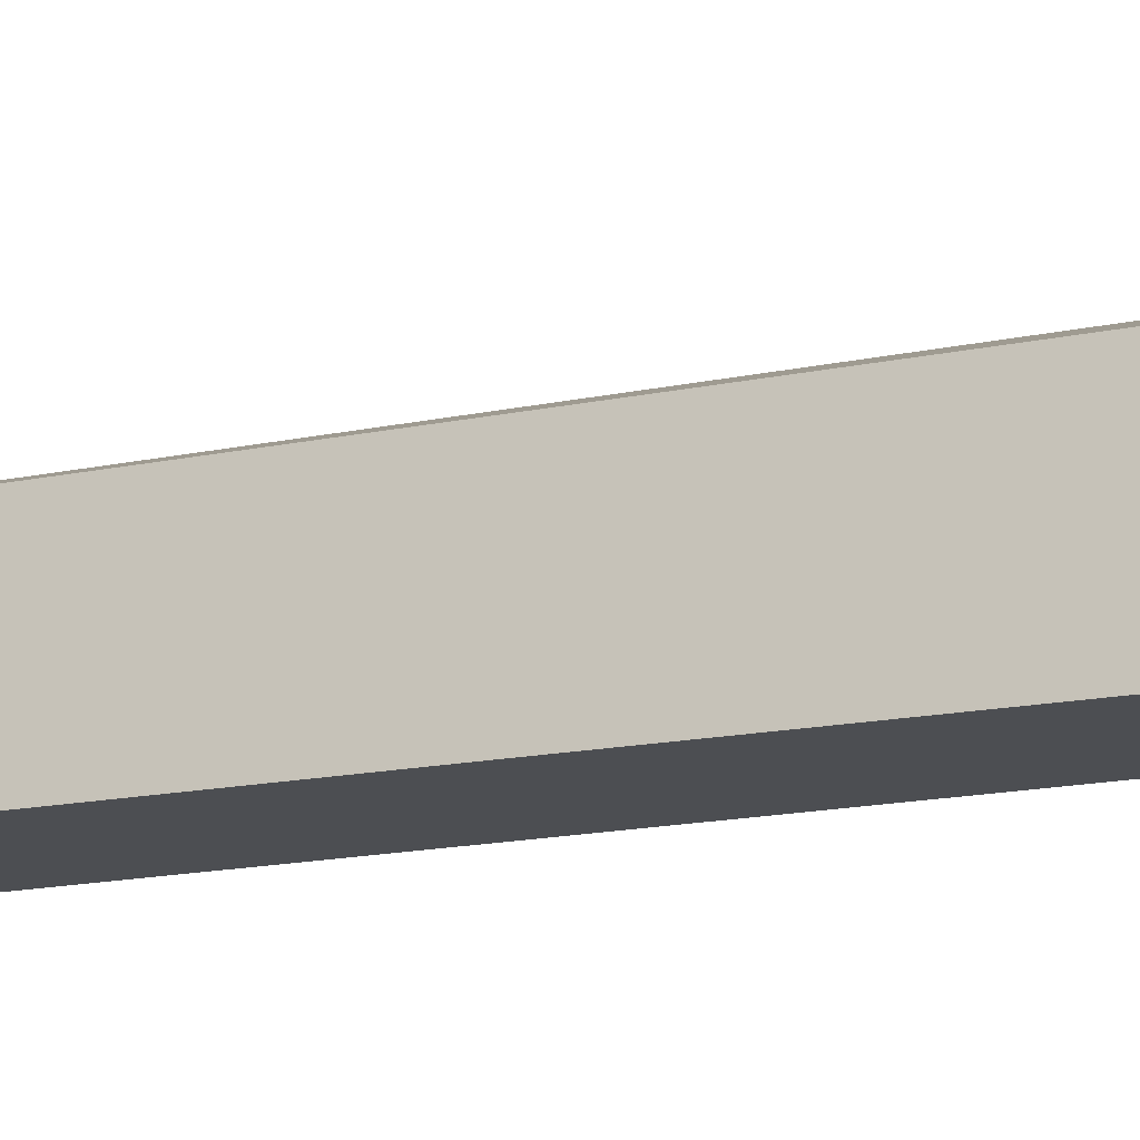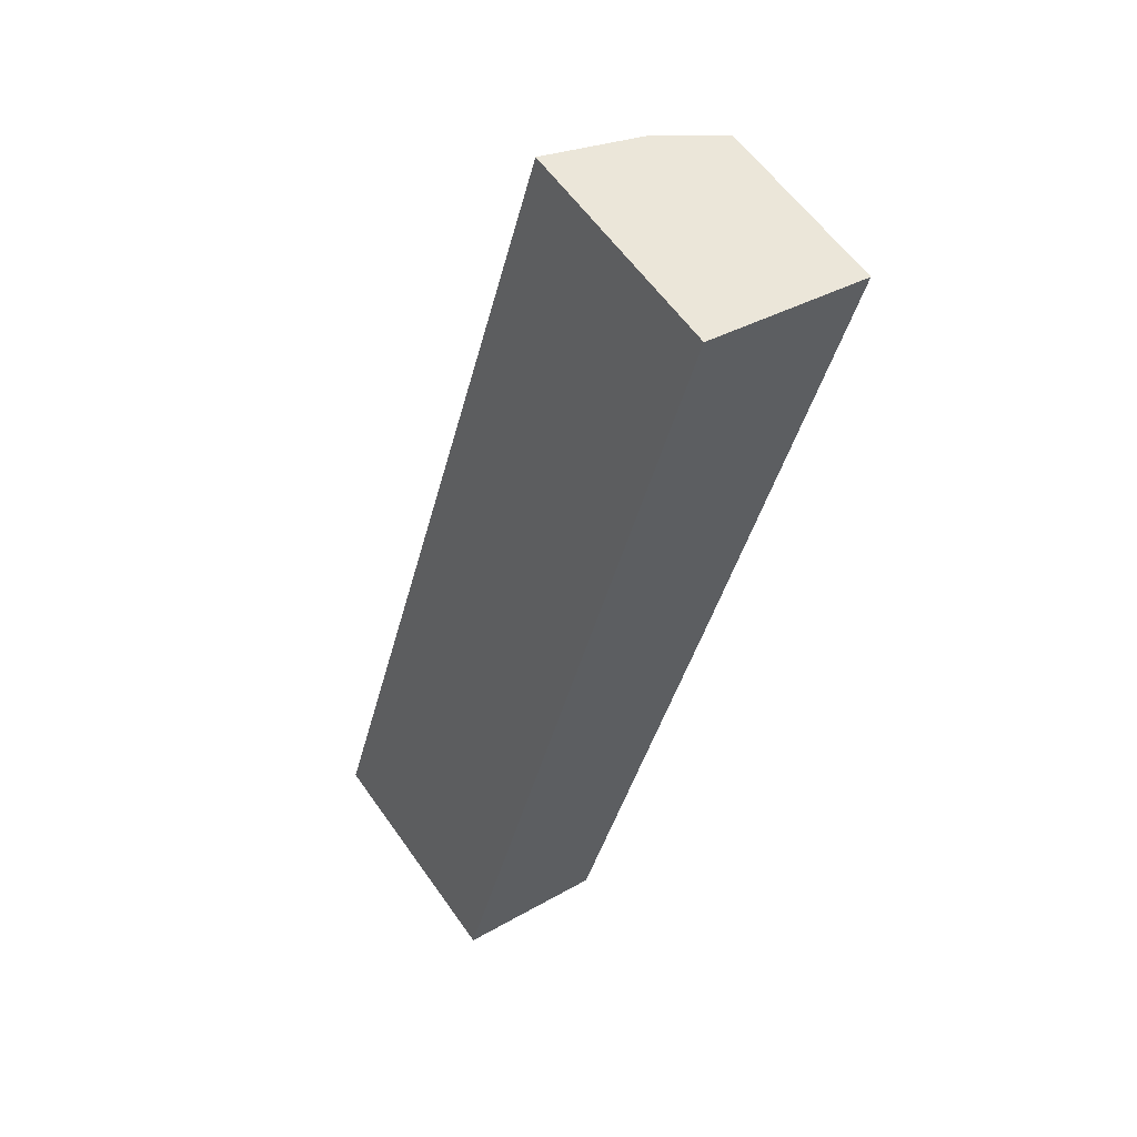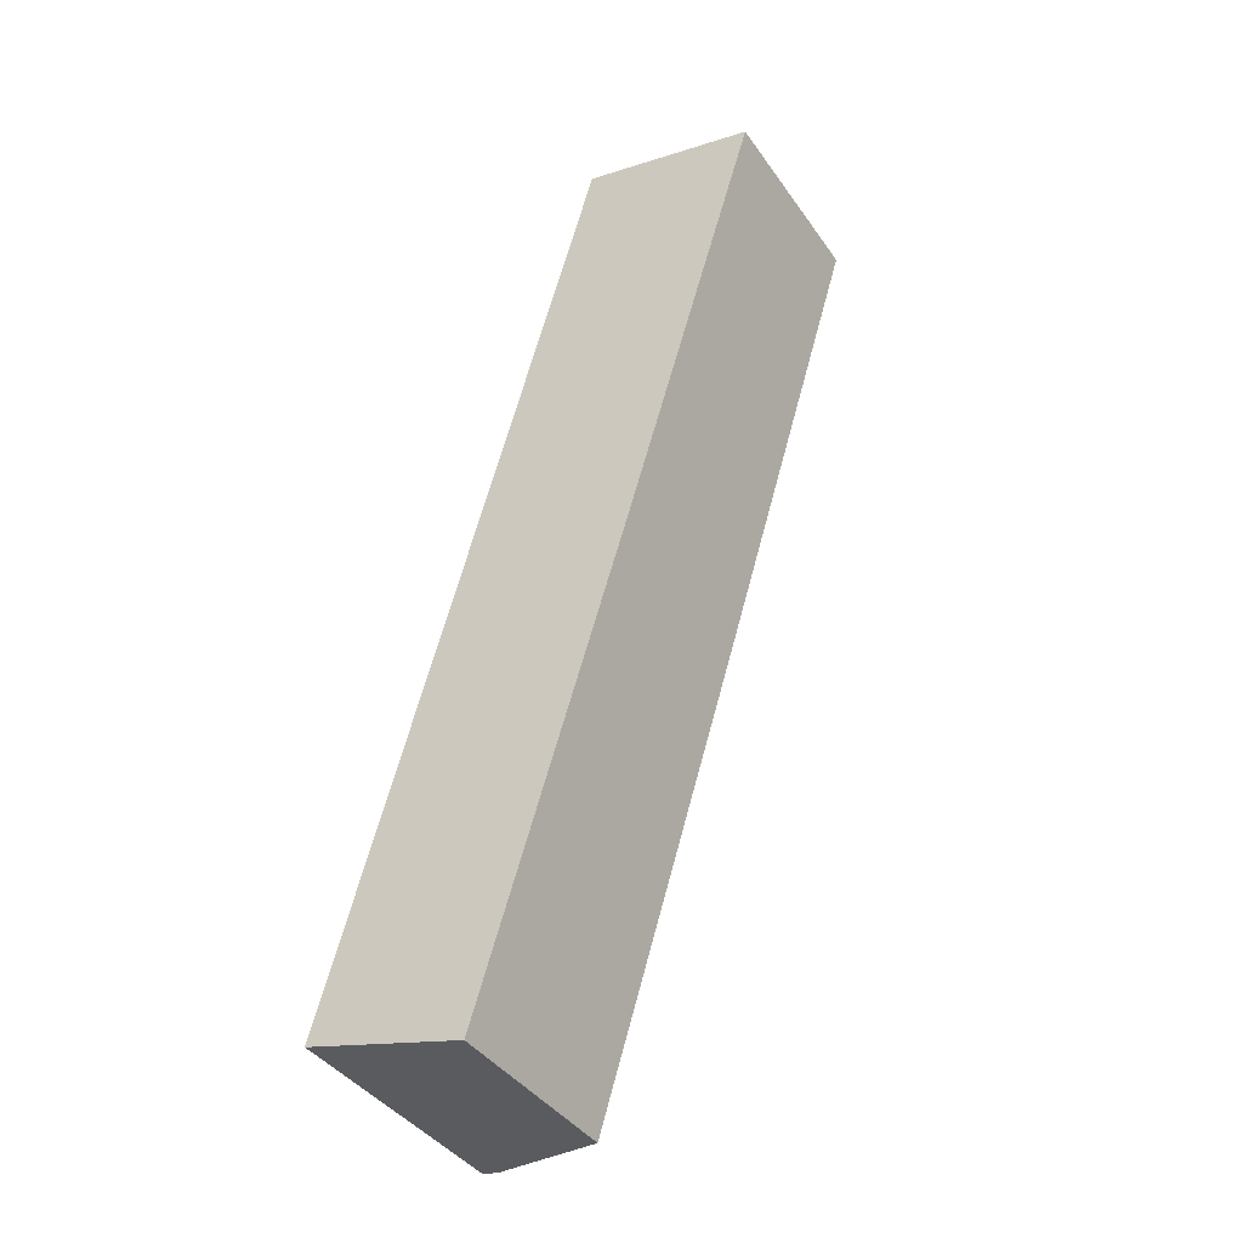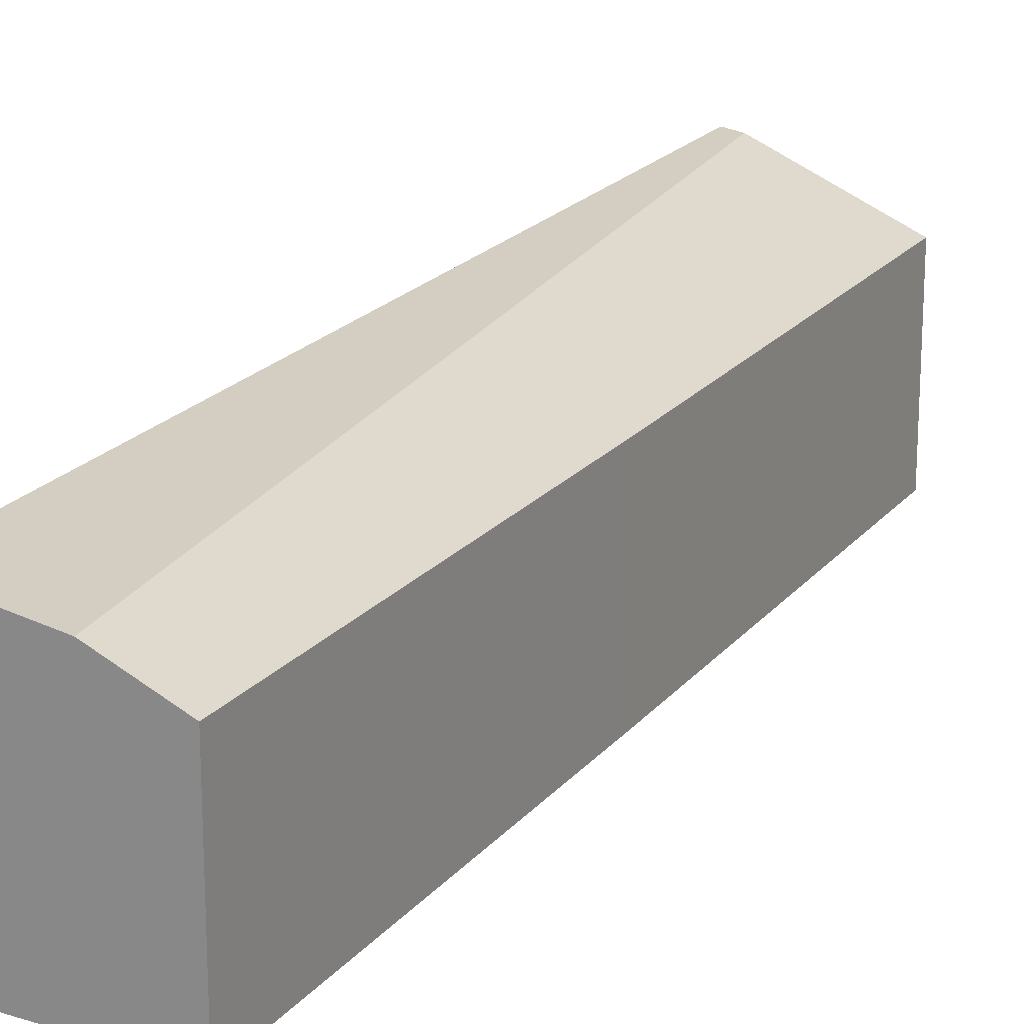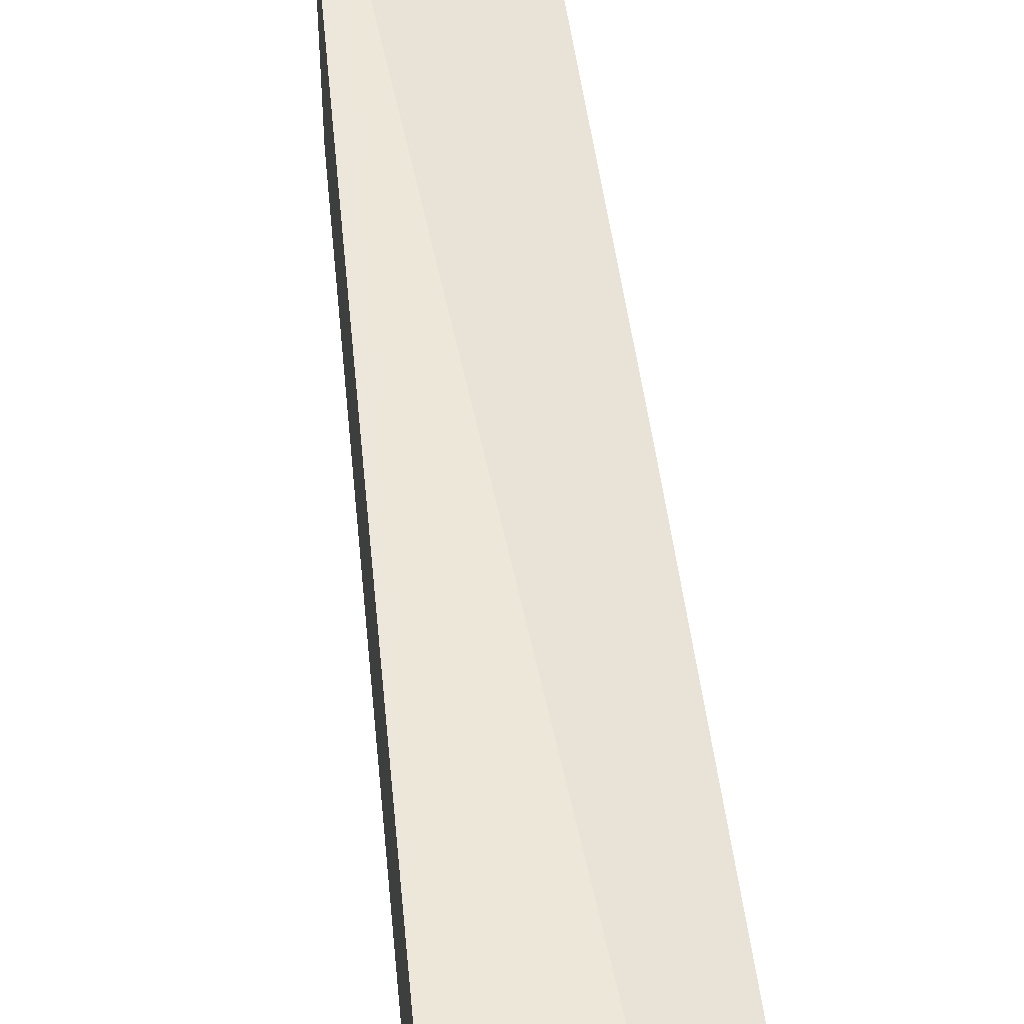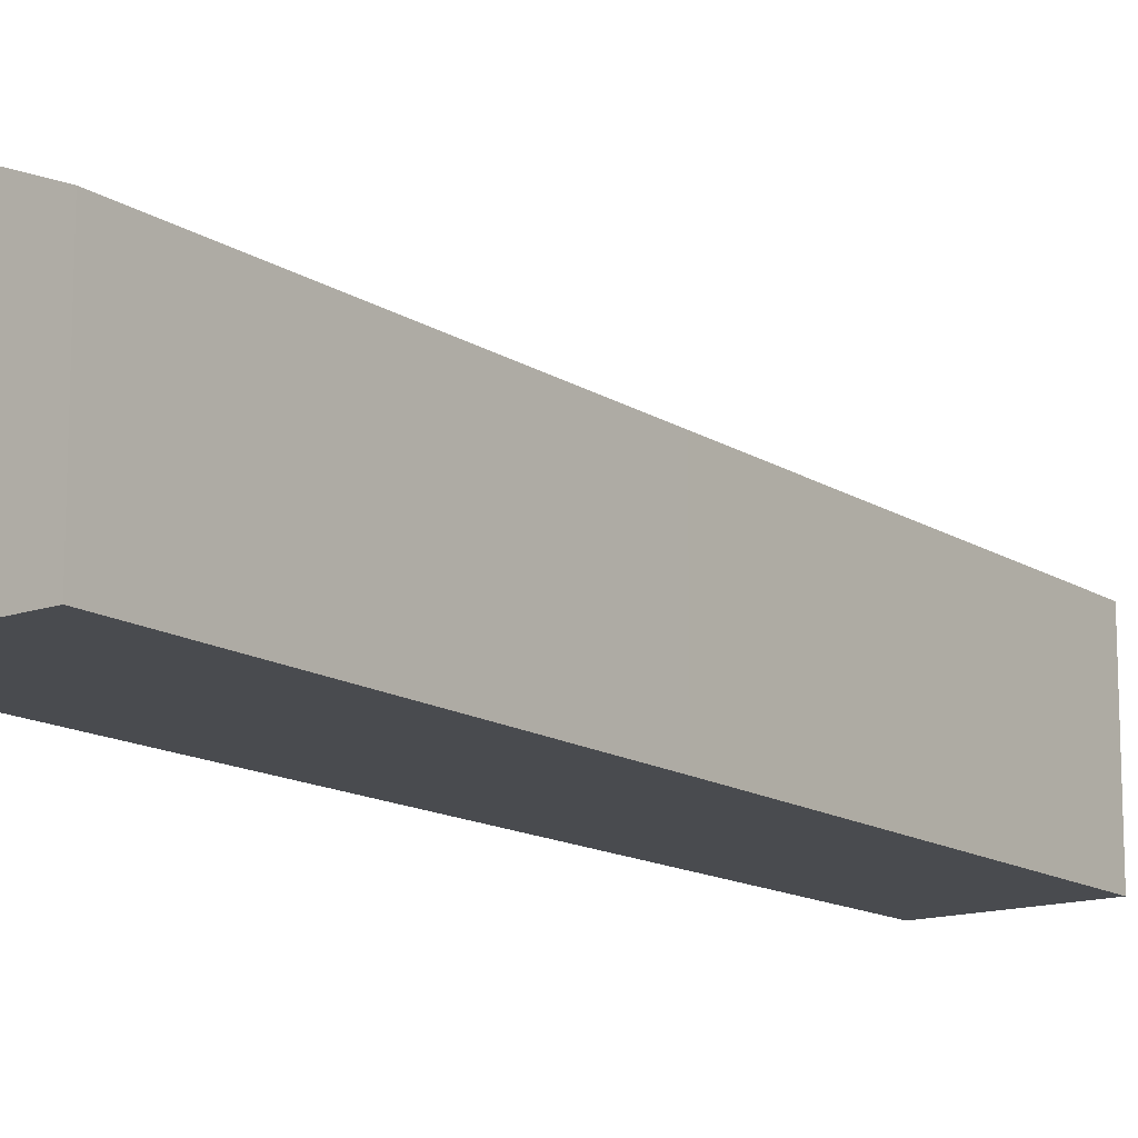
<metadata>
{"format":"obj","ext":"obj","renderer":"f3d","projection":"perspective","resolution":1024,"background":"white","views":[{"elev":-17.0,"azim":129.5,"up":"+Y"},{"elev":59.5,"azim":-35.0,"up":"+Z"},{"elev":-41.0,"azim":31.8,"up":"+Z"},{"elev":20.0,"azim":44.2,"up":"+Y"},{"elev":47.5,"azim":10.4,"up":"+Y"},{"elev":-14.0,"azim":52.8,"up":"+Y"}]}
</metadata>
<code>
v  3.964 2.488 5.582
v  4.866 2.881 11.83
v  5.78 2.497 11.6
v  0.242 3.267 -0.066
v  2.066 2.497 -0.559
v  3.451 3.083 12.2
v  0 3.301 2.021e-16
v  2.066 3.423e-17 -0.559
v  0 0 0
v  0.242 4.041e-18 -0.066
v  3.451 -7.469e-16 12.2
v  5.78 -7.1e-16 11.6
v  4.866 -7.244e-16 11.83
v  3.964 -3.418e-16 5.582
g defaultobject
f 1 2 3
f 2 1 4
f 4 1 5
f 4 6 2
f 6 4 7
f 8 4 5
f 4 8 7
f 7 8 9
f 9 8 10
f 9 6 7
f 6 9 11
f 11 2 6
f 2 11 3
f 3 11 12
f 12 11 13
f 12 1 3
f 1 12 14
f 1 14 5
f 5 14 8
f 10 11 9
f 11 10 8
f 11 8 14
f 11 14 13
f 13 14 12

</code>
